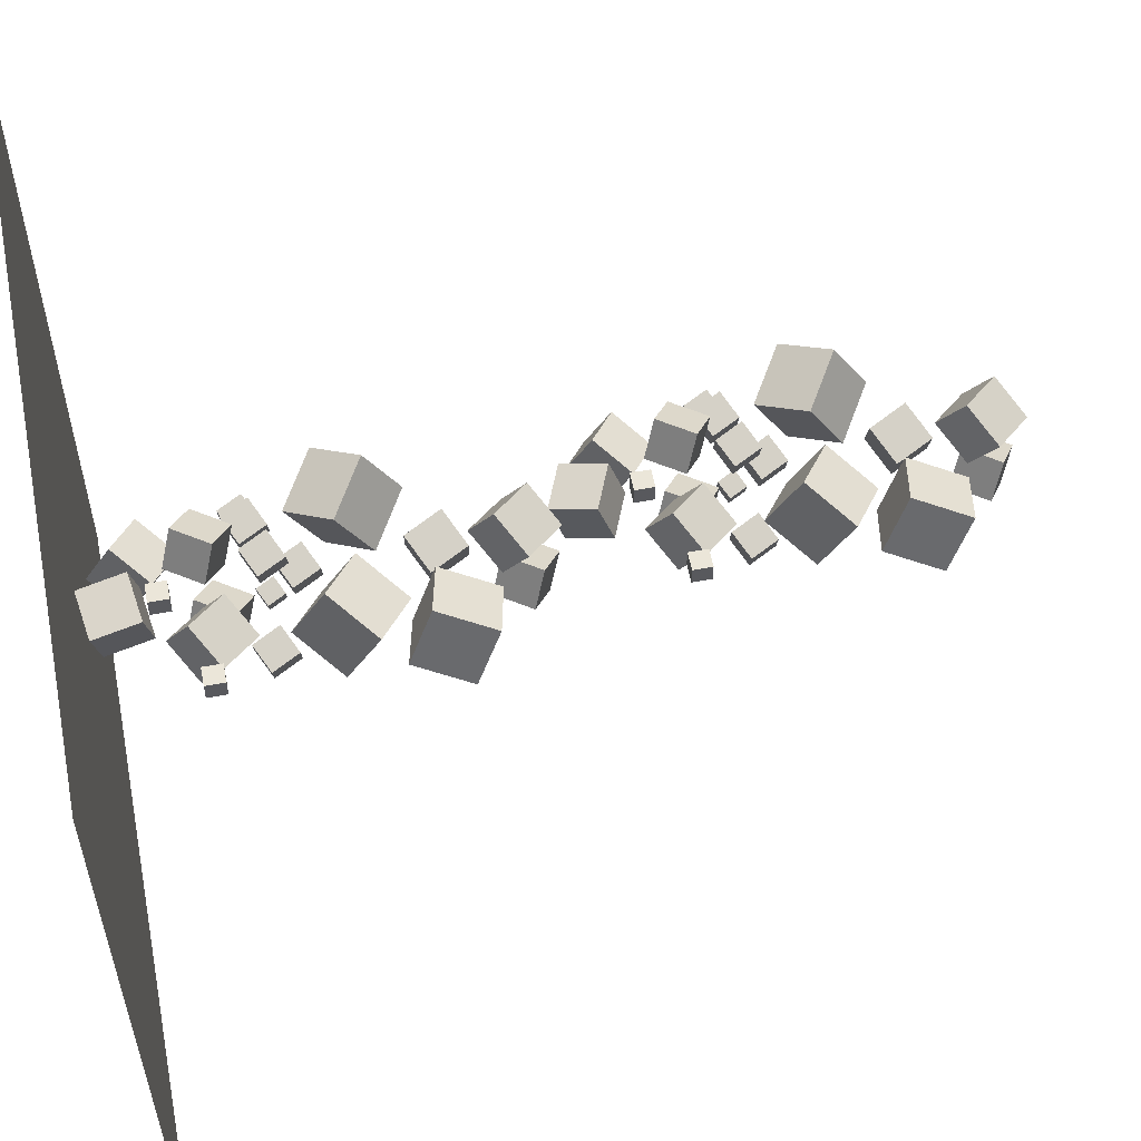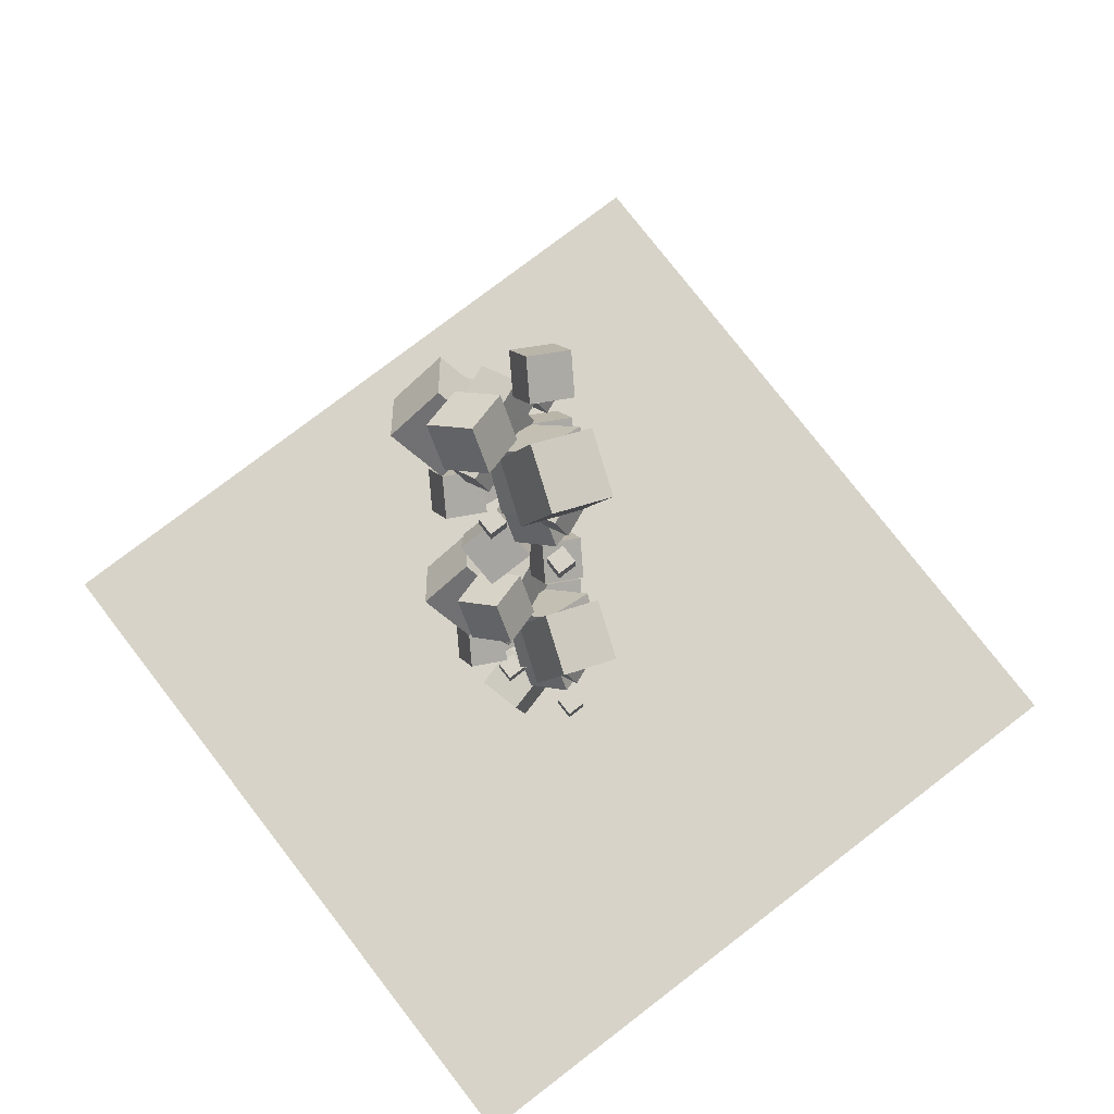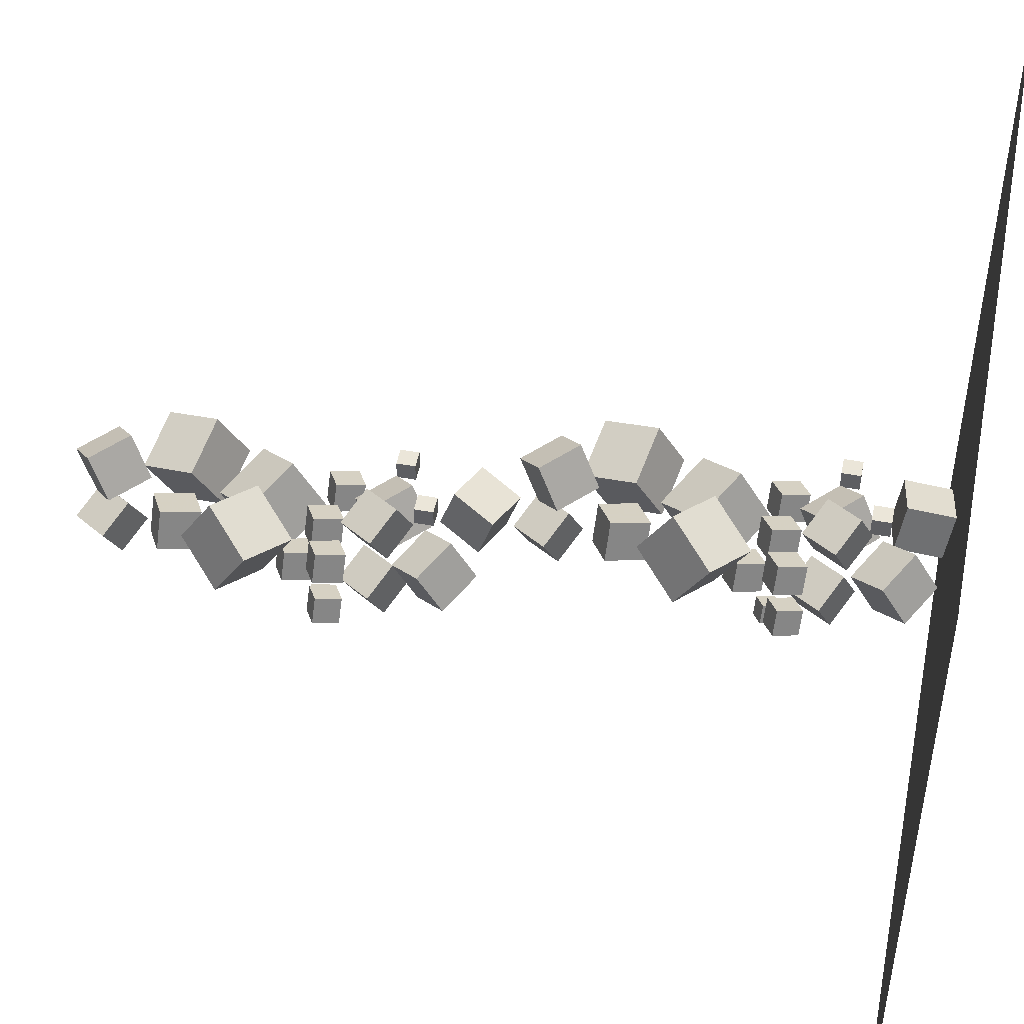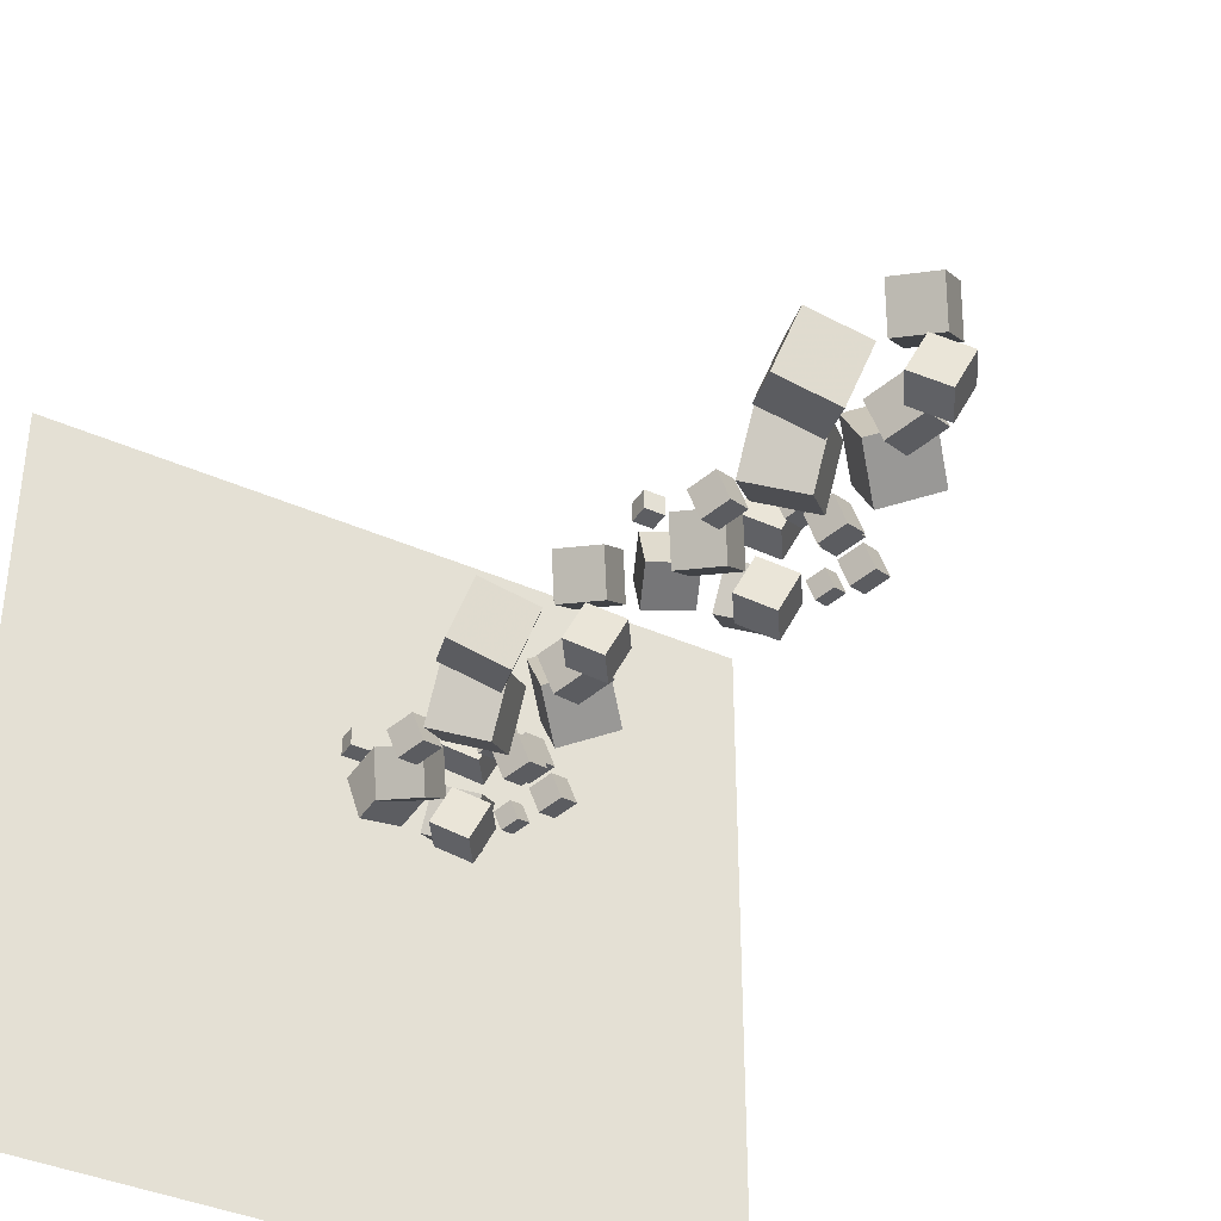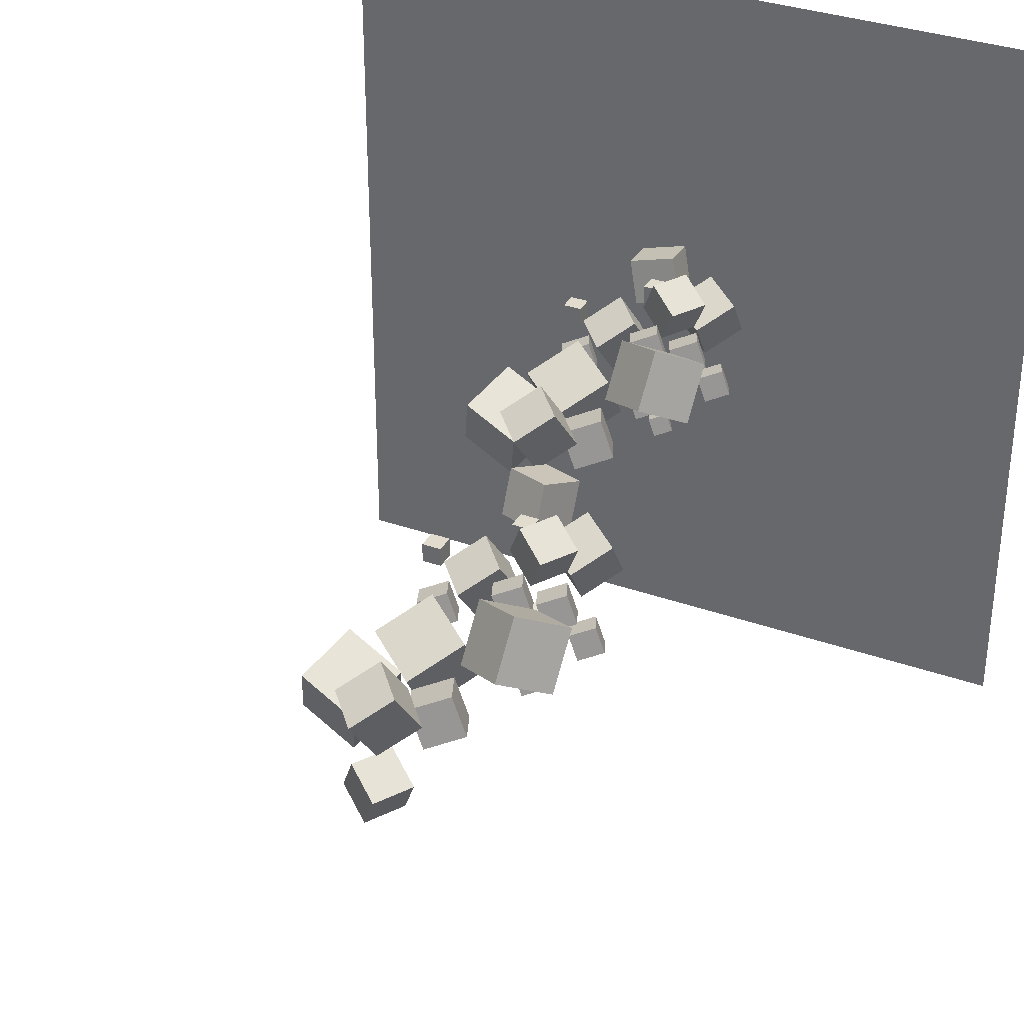
<metadata>
{"format":"obj","ext":"obj","renderer":"f3d","projection":"perspective","resolution":1024,"background":"white","views":[{"elev":56.6,"azim":-101.1,"up":"+Y"},{"elev":76.5,"azim":-127.6,"up":"+Z"},{"elev":47.4,"azim":101.6,"up":"+Y"},{"elev":-38.7,"azim":-29.4,"up":"+Y"},{"elev":34.1,"azim":25.6,"up":"+Y"}]}
</metadata>
<code>
v 3.687 13.41 22.3
v 2.593 13.34 23.97
v 4.451 15.17 22.88
v 3.357 15.1 24.55
v 5.177 12.46 23.23
v 4.082 12.39 24.91
v 5.941 14.21 23.81
v 4.846 14.14 25.48
f 4 3 1
f 4 8 7
f 6 5 7
f 2 1 5
f 3 7 5
f 8 4 2
f 2 4 1
f 3 4 7
f 8 6 7
f 6 2 5
f 1 3 5
f 6 8 2
v 1.352 11.78 18.35
v 0.455 12.51 20.37
v 1.476 13.99 17.61
v 0.5786 14.71 19.63
v 3.494 11.96 19.24
v 2.596 12.69 21.26
v 3.618 14.16 18.5
v 2.72 14.89 20.52
f 12 11 9
f 16 15 11
f 14 13 15
f 10 9 13
f 9 11 15
f 16 12 10
f 10 12 9
f 12 16 11
f 16 14 15
f 14 10 13
f 13 9 15
f 14 16 10
v 1.974 12.7 21.5
v 1.974 12.7 22.45
v 1.974 13.64 21.5
v 1.974 13.64 22.45
v 2.919 12.7 21.5
v 2.919 12.7 22.45
v 2.919 13.64 21.5
v 2.919 13.64 22.45
f 20 19 17
f 24 23 19
f 22 21 23
f 18 17 21
f 19 23 21
f 24 20 18
f 18 20 17
f 20 24 19
f 24 22 23
f 22 18 21
f 17 19 21
f 22 24 18
v 4.445 7.8 26.5
v 4.812 8 27.35
v 4.086 8.672 26.45
v 4.453 8.872 27.3
v 5.239 8.103 26.09
v 5.606 8.302 26.93
v 4.88 8.975 26.04
v 5.246 9.175 26.88
f 26 28 27
f 32 31 27
f 32 30 29
f 26 25 29
f 27 31 29
f 30 32 28
f 25 26 27
f 28 32 27
f 31 32 29
f 30 26 29
f 25 27 29
f 26 30 28
v 1.582 12.14 36.4
v 3.129 11.8 38.1
v 0.87 14.09 37.44
v 2.417 13.75 39.14
v 3.165 13.36 35.2
v 4.712 13.01 36.9
v 2.453 15.31 36.24
v 4 14.97 37.94
f 36 35 33
f 36 40 39
f 38 37 39
f 34 33 37
f 33 35 39
f 40 36 34
f 34 36 33
f 35 36 39
f 40 38 39
f 38 34 37
f 37 33 39
f 38 40 34
v 3.434 10.86 20.57
v 5.269 10.14 21.8
v 3.392 12.84 21.79
v 5.227 12.12 23.02
v 4.862 11.84 19.02
v 6.696 11.12 20.25
v 4.82 13.82 20.24
v 6.655 13.1 21.47
f 44 43 41
f 48 47 43
f 48 46 45
f 46 42 41
f 43 47 45
f 46 48 44
f 42 44 41
f 44 48 43
f 47 48 45
f 45 46 41
f 41 43 45
f 42 46 44
v -1.806 11.56 23.27
v -1.806 11.56 24.22
v -1.806 12.51 23.27
v -1.806 12.51 24.22
v -0.8612 11.56 23.27
v -0.8612 11.56 24.22
v -0.8612 12.51 23.27
v -0.8612 12.51 24.22
f 52 51 49
f 56 55 51
f 54 53 55
f 50 49 53
f 51 55 53
f 56 52 50
f 50 52 49
f 52 56 51
f 56 54 55
f 54 50 53
f 49 51 53
f 54 56 50
v -0.745 9.628 29.24
v 1.664 8.683 30.86
v -0.7995 12.23 30.84
v 1.609 11.28 32.46
v 1.129 10.92 27.2
v 3.538 9.973 28.82
v 1.075 13.52 28.8
v 3.483 12.57 30.42
f 60 59 57
f 60 64 63
f 62 61 63
f 62 58 57
f 59 63 61
f 62 64 60
f 58 60 57
f 59 60 63
f 64 62 63
f 61 62 57
f 57 59 61
f 58 62 60
v 3.858 14.72 29.68
v 3.713 12.13 31.3
v 6.311 15.58 31.28
v 6.167 13 32.9
v 5.668 13.34 27.65
v 5.524 10.75 29.27
v 8.122 14.2 29.24
v 7.977 11.62 30.86
f 66 68 67
f 72 71 67
f 70 69 71
f 66 65 69
f 65 67 71
f 72 68 66
f 65 66 67
f 68 72 67
f 72 70 71
f 70 66 69
f 69 65 71
f 70 72 66
v -0.4618 10.05 26.21
v 0.104 10.36 27.51
v -1.016 11.4 26.13
v -0.4502 11.71 27.44
v 0.7619 10.52 25.57
v 1.328 10.83 26.87
v 0.2077 11.87 25.49
v 0.7735 12.17 26.8
f 76 75 73
f 76 80 79
f 80 78 77
f 74 73 77
f 75 79 77
f 80 76 74
f 74 76 73
f 75 76 79
f 79 80 77
f 78 74 77
f 73 75 77
f 78 80 74
v 3.887 9.553 27.68
v 4.452 9.861 28.99
v 3.332 10.9 27.61
v 3.898 11.21 28.92
v 5.11 10.02 27.05
v 5.676 10.33 28.35
v 4.556 11.37 26.97
v 5.122 11.67 28.28
f 84 83 81
f 88 87 83
f 88 86 85
f 86 82 81
f 83 87 85
f 86 88 84
f 82 84 81
f 84 88 83
f 87 88 85
f 85 86 81
f 81 83 85
f 82 86 84
v 3.359 11.64 26.26
v 3.925 11.95 27.57
v 2.805 12.99 26.19
v 3.371 13.3 27.49
v 4.583 12.11 25.62
v 5.149 12.42 26.93
v 4.029 13.46 25.55
v 4.595 13.76 26.85
f 92 91 89
f 96 95 91
f 96 94 93
f 94 90 89
f 89 91 95
f 94 96 92
f 90 92 89
f 92 96 91
f 95 96 93
f 93 94 89
f 93 89 95
f 90 94 92
v 0.01364 9.875 23.15
v 1.561 9.532 24.85
v -0.6983 11.83 24.19
v 0.8491 11.48 25.89
v 1.596 11.09 21.95
v 3.144 10.75 23.65
v 0.8845 13.04 22.99
v 2.432 12.7 24.7
f 100 99 97
f 100 104 103
f 102 101 103
f 98 97 101
f 99 103 101
f 104 100 98
f 98 100 97
f 99 100 103
f 104 102 103
f 102 98 101
f 97 99 101
f 102 104 98
v 5.308 11.4 25.71
v 5.874 11.7 27.02
v 4.754 12.74 25.64
v 5.32 13.05 26.94
v 6.532 11.86 25.07
v 7.098 12.17 26.38
v 5.978 13.21 25
v 6.543 13.52 26.3
f 108 107 105
f 112 111 107
f 112 110 109
f 110 106 105
f 105 107 111
f 110 112 108
f 106 108 105
f 108 112 107
f 111 112 109
f 109 110 105
f 109 105 111
f 106 110 108
v 6.779 10.11 25.54
v 7.278 10.38 26.7
v 6.29 11.3 25.47
v 6.789 11.57 26.63
v 7.858 10.52 24.98
v 8.358 10.79 26.13
v 7.37 11.71 24.91
v 7.869 11.98 26.06
f 114 116 115
f 120 119 115
f 118 117 119
f 118 114 113
f 113 115 119
f 120 116 114
f 113 114 115
f 116 120 115
f 120 118 119
f 117 118 113
f 117 113 119
f 118 120 114
v 3.078 8.717 22.77
v 1.984 8.645 24.44
v 3.842 10.47 23.34
v 2.748 10.4 25.02
v 4.568 7.763 23.7
v 3.473 7.691 25.37
v 5.332 9.519 24.28
v 4.237 9.447 25.95
f 124 123 121
f 124 128 127
f 128 126 125
f 126 122 121
f 121 123 127
f 126 128 124
f 122 124 121
f 123 124 127
f 127 128 125
f 125 126 121
f 125 121 127
f 122 126 124
v 3.133 9.973 33.55
v 3.906 10.39 35.33
v 2.376 11.81 33.44
v 3.149 12.23 35.23
v 4.805 10.61 32.67
v 5.578 11.03 34.46
v 4.048 12.45 32.57
v 4.821 12.87 34.35
f 132 131 129
f 136 135 131
f 136 134 133
f 130 129 133
f 129 131 135
f 136 132 130
f 130 132 129
f 132 136 131
f 135 136 133
f 134 130 133
f 133 129 135
f 134 136 130
v 2.343 9.426 36.05
v 1.249 9.353 37.72
v 3.108 11.18 36.63
v 2.013 11.11 38.3
v 3.833 8.471 36.99
v 2.738 8.399 38.66
v 4.597 10.23 37.56
v 3.502 10.16 39.23
f 138 140 139
f 140 144 143
f 144 142 141
f 142 138 137
f 139 143 141
f 144 140 138
f 137 138 139
f 139 140 143
f 143 144 141
f 141 142 137
f 137 139 141
f 142 144 138
v -2.466 10.14 34.56
v 0.3481 9.107 35.14
v -1.731 12.84 35.78
v 1.084 11.81 36.36
v -1.54 11.12 31.82
v 1.274 10.09 32.4
v -0.8043 13.82 33.04
v 2.01 12.79 33.62
f 148 147 145
f 148 152 151
f 152 150 149
f 146 145 149
f 147 151 149
f 150 152 148
f 146 148 145
f 147 148 151
f 151 152 149
f 150 146 149
f 145 147 149
f 146 150 148
v -4.969 11.37 13.37
v -2.155 10.34 13.95
v -4.233 14.07 14.59
v -1.419 13.04 15.17
v -4.043 12.35 10.63
v -1.228 11.32 11.22
v -3.307 15.05 11.85
v -0.4931 14.02 12.44
f 154 156 155
f 156 160 159
f 158 157 159
f 158 154 153
f 155 159 157
f 158 160 156
f 153 154 155
f 155 156 159
f 160 158 159
f 157 158 153
f 153 155 157
f 154 158 156
v -0.1594 10.65 14.87
v -1.254 10.58 16.54
v 0.6047 12.41 15.44
v -0.4898 12.34 17.12
v 1.33 9.701 15.8
v 0.2355 9.628 17.47
v 2.094 11.46 16.38
v 0.9996 11.38 18.05
f 164 163 161
f 168 167 163
f 166 165 167
f 162 161 165
f 161 163 167
f 168 164 162
f 162 164 161
f 164 168 163
f 168 166 167
f 166 162 165
f 165 161 167
f 166 168 162
v 0.6305 11.2 12.36
v 1.403 11.62 14.15
v -0.1265 13.04 12.26
v 0.6464 13.46 14.04
v 2.302 11.84 11.49
v 3.075 12.26 13.27
v 1.545 13.68 11.38
v 2.318 14.1 13.17
f 172 171 169
f 176 175 171
f 176 174 173
f 170 169 173
f 171 175 173
f 174 176 172
f 170 172 169
f 172 176 171
f 175 176 173
f 174 170 173
f 169 171 173
f 170 174 172
v 0.5755 9.946 1.582
v -0.519 9.874 3.255
v 1.34 11.7 2.158
v 0.2451 11.63 3.831
v 2.065 8.992 2.516
v 0.9704 8.92 4.188
v 2.829 10.75 3.092
v 1.734 10.68 4.764
f 180 179 177
f 184 183 179
f 184 182 181
f 178 177 181
f 177 179 183
f 184 180 178
f 178 180 177
f 180 184 179
f 183 184 181
f 182 178 181
f 181 177 183
f 182 184 178
v 4.276 11.34 4.356
v 4.775 11.61 5.51
v 3.787 12.53 4.288
v 4.286 12.8 5.442
v 5.356 11.75 3.792
v 5.855 12.02 4.946
v 4.867 12.94 3.724
v 5.366 13.21 4.877
f 188 187 185
f 192 191 187
f 192 190 189
f 186 185 189
f 187 191 189
f 192 188 186
f 186 188 185
f 188 192 187
f 191 192 189
f 190 186 189
f 185 187 189
f 190 192 186
v 2.805 12.62 4.528
v 3.371 12.93 5.836
v 2.251 13.97 4.451
v 2.817 14.28 5.758
v 4.029 13.09 3.889
v 4.595 13.4 5.196
v 3.475 14.44 3.811
v 4.041 14.75 5.119
f 194 196 195
f 200 199 195
f 198 197 199
f 198 194 193
f 195 199 197
f 198 200 196
f 193 194 195
f 196 200 195
f 200 198 199
f 197 198 193
f 193 195 197
f 194 198 196
v -2.489 11.1 1.962
v -0.9418 10.76 3.663
v -3.201 13.06 3.003
v -1.654 12.71 4.705
v -0.9064 12.32 0.767
v 0.641 11.98 2.468
v -1.618 14.27 1.809
v -0.0709 13.93 3.51
f 204 203 201
f 208 207 203
f 206 205 207
f 202 201 205
f 203 207 205
f 208 204 202
f 202 204 201
f 204 208 203
f 208 206 207
f 206 202 205
f 201 203 205
f 206 208 202
v 0.8565 12.87 5.079
v 1.422 13.18 6.386
v 0.3023 14.22 5.001
v 0.8682 14.53 6.309
v 2.08 13.34 4.439
v 2.646 13.65 5.747
v 1.526 14.69 4.362
v 2.092 14.99 5.669
f 212 211 209
f 212 216 215
f 214 213 215
f 210 209 213
f 211 215 213
f 216 212 210
f 210 212 209
f 211 212 215
f 216 214 215
f 214 210 213
f 209 211 213
f 214 216 210
v 1.384 10.78 6.499
v 1.949 11.09 7.807
v 0.8295 12.13 6.422
v 1.395 12.44 7.73
v 2.607 11.25 5.86
v 3.173 11.56 7.167
v 2.053 12.6 5.783
v 2.619 12.9 7.09
f 220 219 217
f 224 223 219
f 222 221 223
f 222 218 217
f 217 219 223
f 222 224 220
f 218 220 217
f 220 224 219
f 224 222 223
f 221 222 217
f 221 217 223
f 218 222 220
v -2.965 11.28 5.021
v -2.399 11.59 6.329
v -3.519 12.63 4.944
v -2.953 12.94 6.252
v -1.741 11.75 4.382
v -1.175 12.06 5.689
v -2.295 13.09 4.305
v -1.729 13.4 5.612
f 226 228 227
f 232 231 227
f 230 229 231
f 230 226 225
f 225 227 231
f 232 228 226
f 225 226 227
f 228 232 227
f 232 230 231
f 229 230 225
f 229 225 231
f 230 232 226
v 1.355 15.94 8.496
v 1.211 13.36 10.12
v 3.808 16.81 10.09
v 3.664 14.23 11.71
v 3.165 14.57 6.461
v 3.021 11.98 8.08
v 5.619 15.43 8.058
v 5.474 12.85 9.678
f 234 236 235
f 240 239 235
f 238 237 239
f 234 233 237
f 235 239 237
f 238 240 236
f 233 234 235
f 236 240 235
f 240 238 239
f 238 234 237
f 233 235 237
f 234 238 236
v -3.248 10.86 8.054
v -0.839 9.913 9.674
v -3.302 13.46 9.651
v -0.8935 12.51 11.27
v -1.374 12.15 6.019
v 1.035 11.2 7.638
v -1.428 14.75 7.616
v 0.9806 13.8 9.236
f 242 244 243
f 248 247 243
f 248 246 245
f 242 241 245
f 243 247 245
f 246 248 244
f 241 242 243
f 244 248 243
f 247 248 245
f 246 242 245
f 241 243 245
f 242 246 244
v -4.309 12.79 2.085
v -4.309 12.79 3.03
v -4.309 13.74 2.085
v -4.309 13.74 3.03
v -3.364 12.79 2.085
v -3.364 12.79 3.03
v -3.364 13.74 2.085
v -3.364 13.74 3.03
f 252 251 249
f 256 255 251
f 254 253 255
f 250 249 253
f 251 255 253
f 256 252 250
f 250 252 249
f 252 256 251
f 256 254 255
f 254 250 253
f 249 251 253
f 254 256 250
v 0.9311 12.09 -0.6149
v 2.766 11.37 0.6189
v 0.8896 14.07 0.6017
v 2.724 13.35 1.836
v 2.359 13.07 -2.165
v 4.194 12.35 -0.9316
v 2.317 15.05 -0.9488
v 4.152 14.33 0.2851
f 258 260 259
f 264 263 259
f 264 262 261
f 258 257 261
f 259 263 261
f 264 260 258
f 257 258 259
f 260 264 259
f 263 264 261
f 262 258 261
f 257 259 261
f 262 264 258
v -0.9209 13.37 15.21
v 0.6265 13.03 16.91
v -1.633 15.32 16.25
v -0.08542 14.98 17.95
v 0.6619 14.58 14.02
v 2.209 14.24 15.72
v -0.05004 16.54 15.06
v 1.497 16.19 16.76
f 266 268 267
f 272 271 267
f 272 270 269
f 266 265 269
f 265 267 271
f 272 268 266
f 265 266 267
f 268 272 267
f 271 272 269
f 270 266 269
f 269 265 271
f 270 272 266
v 1.943 9.029 5.316
v 2.309 9.229 6.163
v 1.583 9.902 5.266
v 1.95 10.1 6.113
v 2.736 9.332 4.901
v 3.103 9.532 5.749
v 2.377 10.2 4.851
v 2.744 10.4 5.699
f 274 276 275
f 280 279 275
f 280 278 277
f 274 273 277
f 275 279 277
f 280 276 274
f 273 274 275
f 276 280 275
f 279 280 277
f 278 274 277
f 273 275 277
f 278 280 274
v -0.5292 13.93 0.317
v -0.5292 13.93 1.262
v -0.5292 14.87 0.317
v -0.5292 14.87 1.262
v 0.4158 13.93 0.317
v 0.4158 13.93 1.262
v 0.4158 14.87 0.317
v 0.4158 14.87 1.262
f 284 283 281
f 288 287 283
f 286 285 287
f 282 281 285
f 283 287 285
f 288 284 282
f 282 284 281
f 284 288 283
f 288 286 287
f 286 282 285
f 281 283 285
f 286 288 282
v -1.526 12.84 -1.867
v -1.291 13.25 0.4082
v -2.082 15.07 -2.22
v -1.846 15.48 0.0554
v 0.7196 13.34 -2.193
v 0.9548 13.76 0.08253
v 0.164 15.57 -2.545
v 0.3992 15.99 -0.2703
f 290 292 291
f 296 295 291
f 294 293 295
f 290 289 293
f 291 295 293
f 296 292 290
f 289 290 291
f 292 296 291
f 296 294 295
f 294 290 293
f 289 291 293
f 294 296 290
v 1.184 14.64 1.114
v 0.08995 14.57 2.787
v 1.949 16.4 1.69
v 0.854 16.33 3.363
v 2.674 13.69 2.048
v 1.579 13.62 3.72
v 3.438 15.44 2.624
v 2.343 15.37 4.296
f 300 299 297
f 304 303 299
f 302 301 303
f 298 297 301
f 299 303 301
f 304 300 298
f 298 300 297
f 300 304 299
f 304 302 303
f 302 298 301
f 297 299 301
f 302 304 298
v -18.87 -7.621 -2.577
v 18.87 -7.621 -2.577
v -18.87 30.12 -2.577
v 18.87 30.12 -2.577
f 306 308 307
f 305 306 307

</code>
